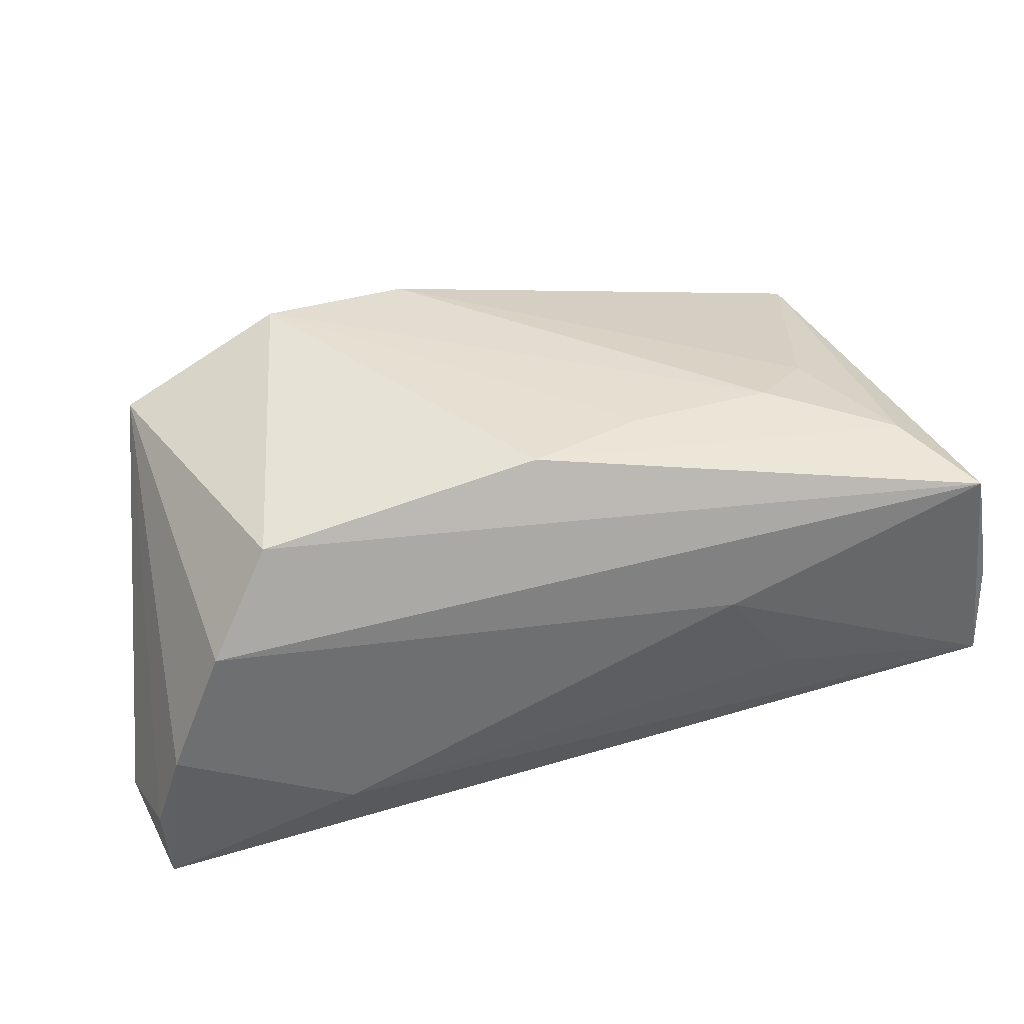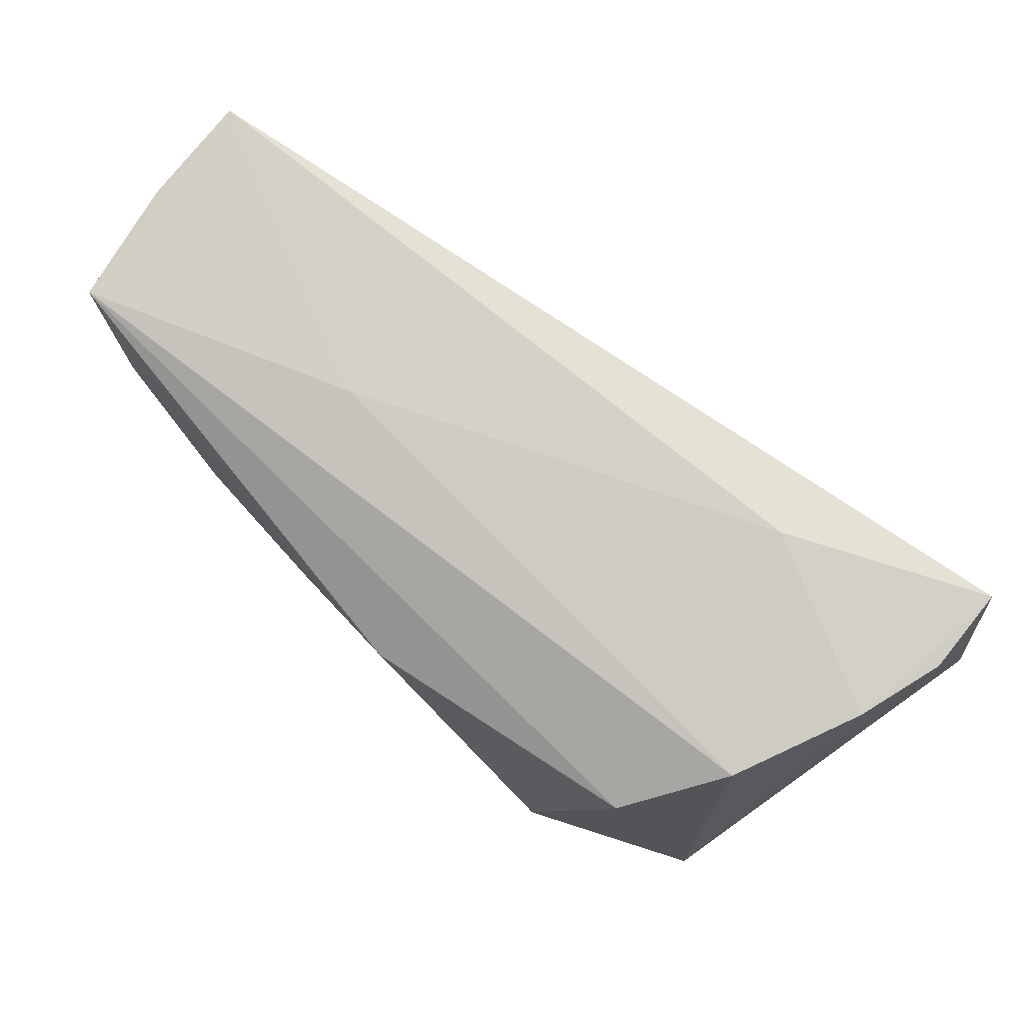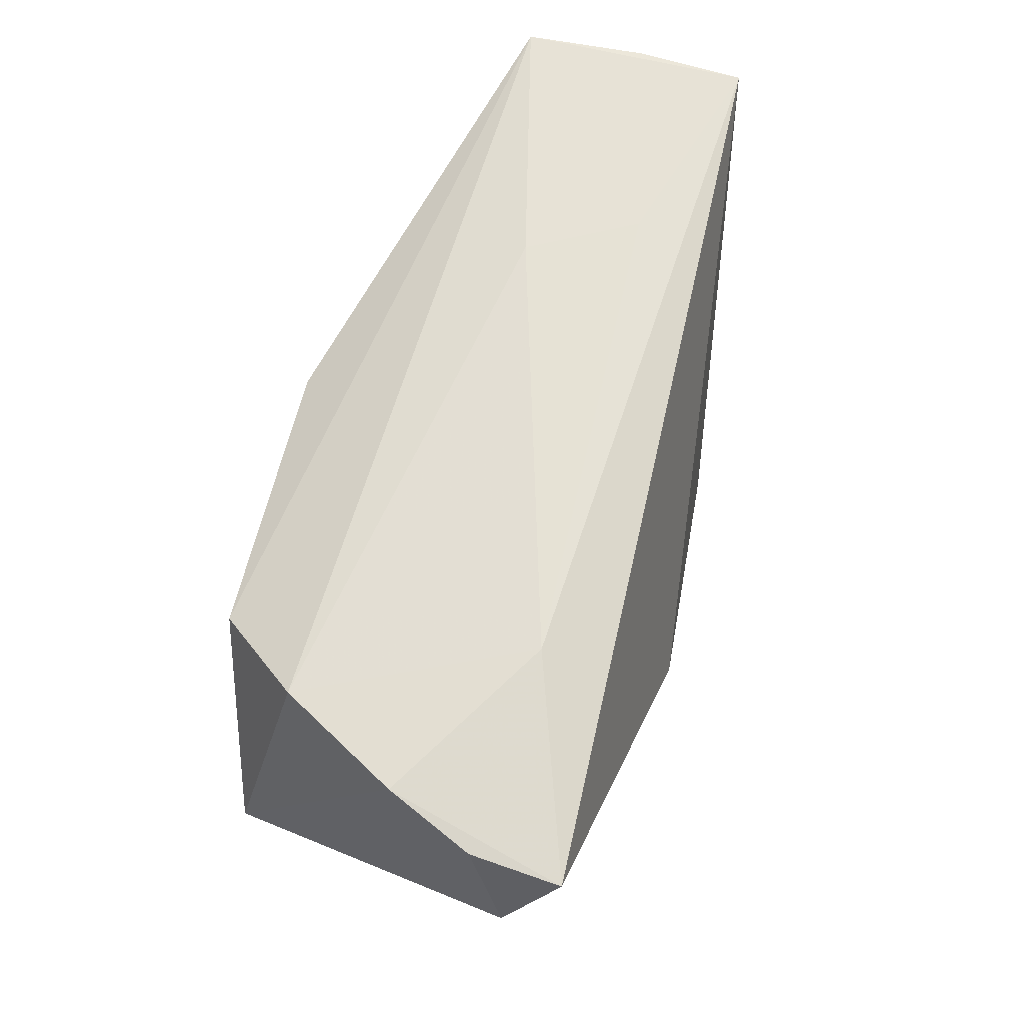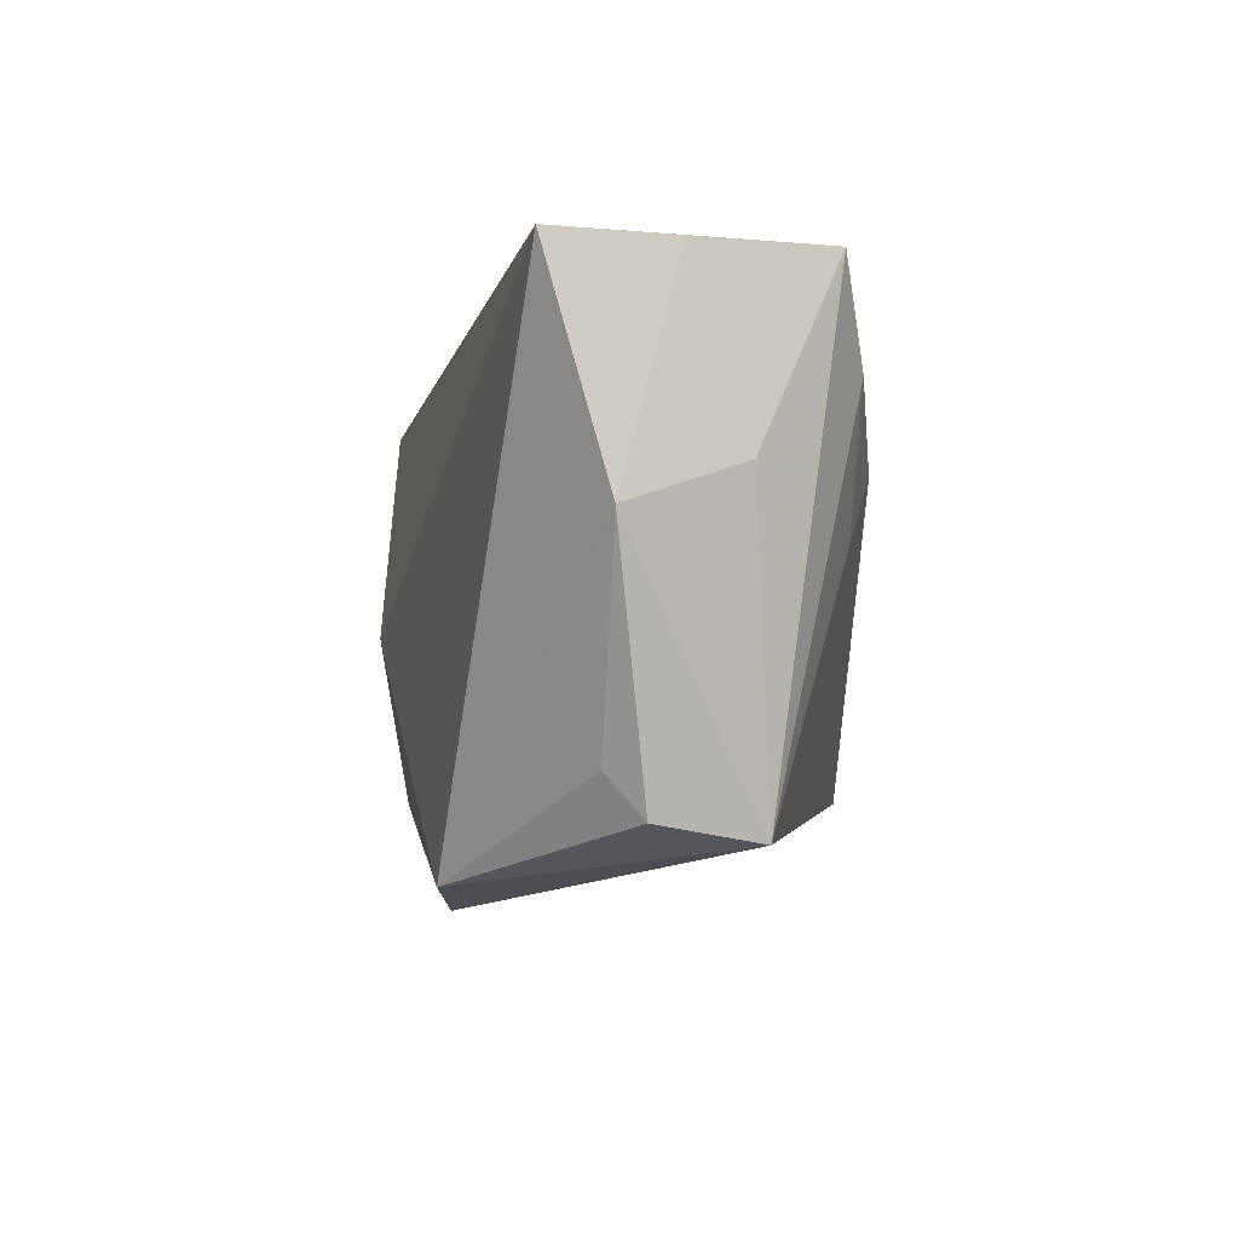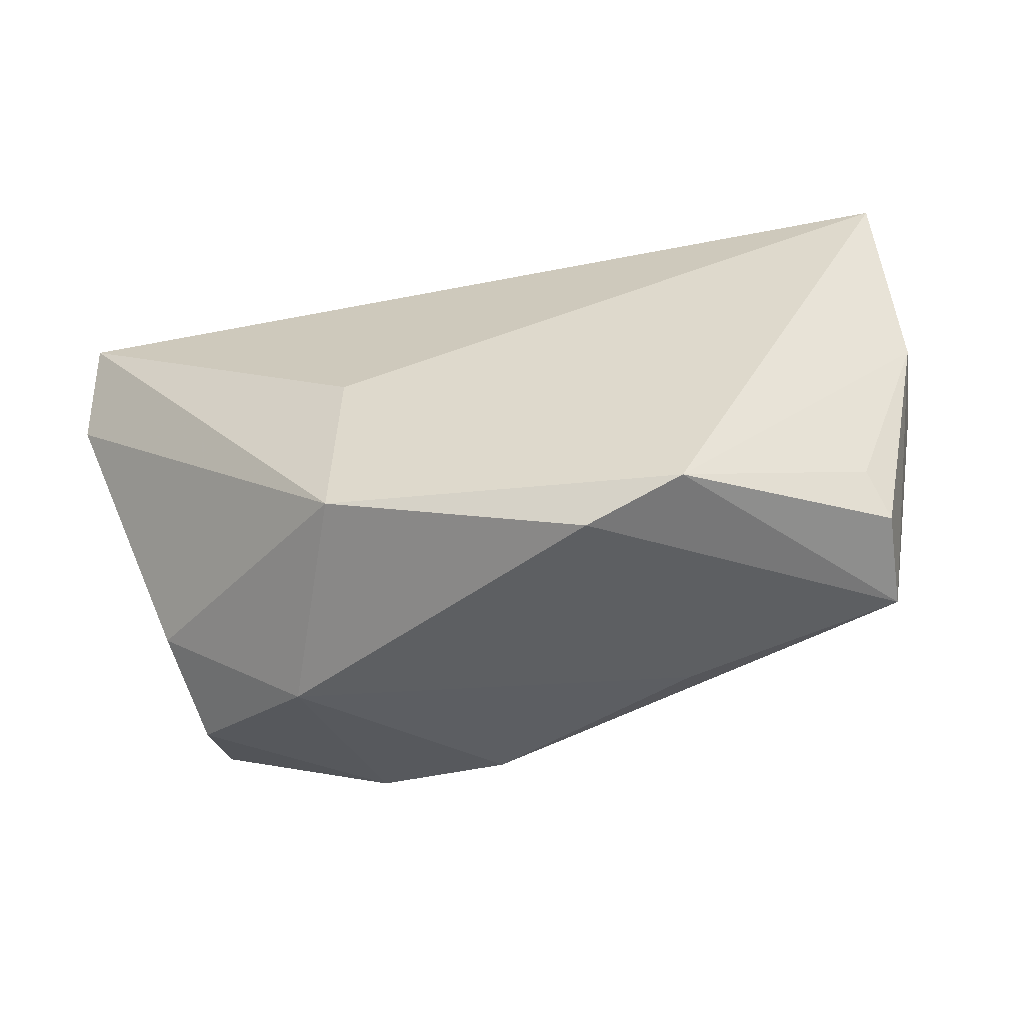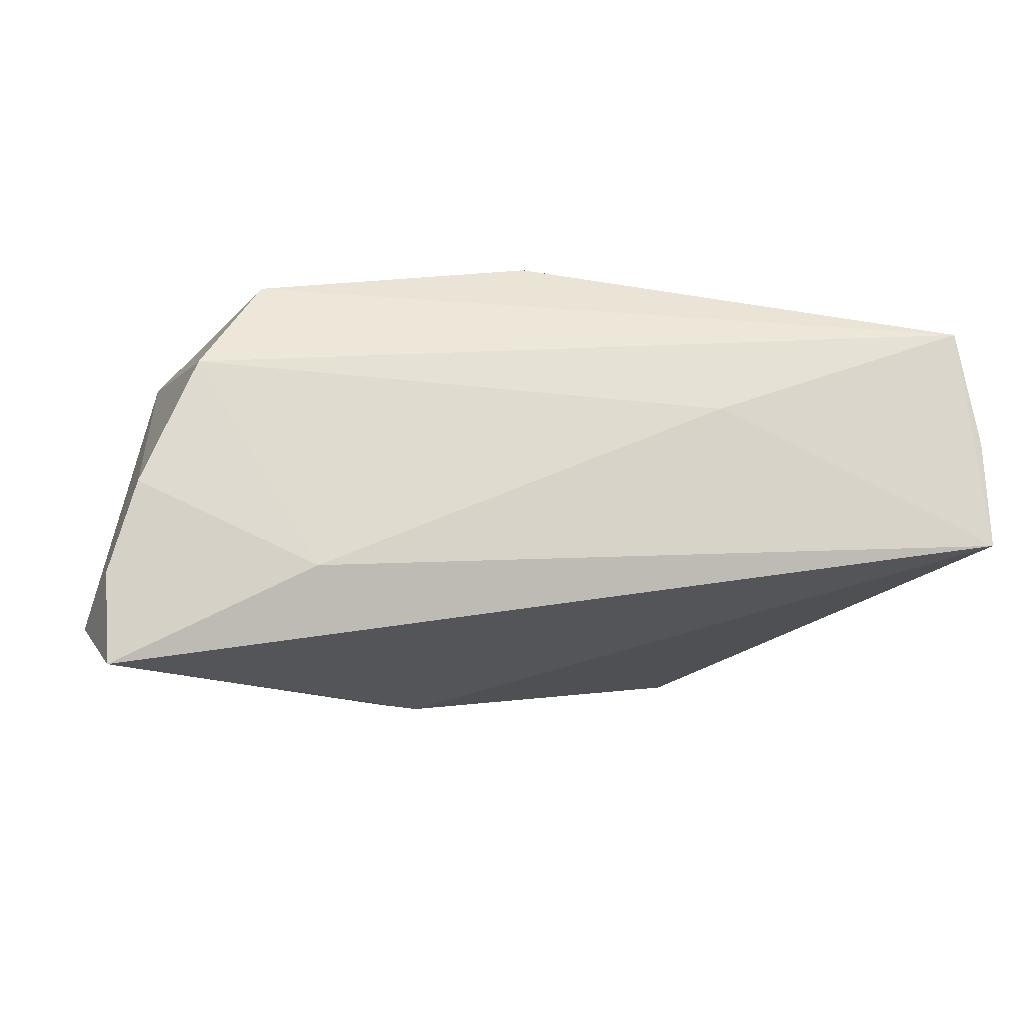
<metadata>
{"format":"obj","ext":"obj","renderer":"f3d","projection":"perspective","resolution":1024,"background":"white","views":[{"elev":40.8,"azim":165.5,"up":"+Z"},{"elev":79.6,"azim":42.3,"up":"+Y"},{"elev":63.7,"azim":112.1,"up":"+Y"},{"elev":-4.0,"azim":-92.1,"up":"+Y"},{"elev":-52.3,"azim":-159.9,"up":"+Y"},{"elev":-14.0,"azim":169.3,"up":"+Z"}]}
</metadata>
<code>
v -0.01284 0.01263 0.02612
v 0.04835 -0.02214 0.008536
v -0.05775 0.0281 0.003623
v -0.03968 0.001049 0.02104
v 0.002345 0.01877 0.02745
v -0.05817 0.02895 -0.01035
v 0.01553 -0.02515 -0.0254
v -0.02934 -0.03324 -0.02027
v 0.03733 0.02047 0.02176
v 0.05767 0.01367 -0.02266
v -0.05615 0.007473 0.01015
v -0.05088 -0.02642 0.0003385
v 0.02945 -0.03102 -0.001133
v -0.0584 0.002929 -0.002955
v -0.01965 -0.02888 0.0152
v 0.04995 -0.0169 0.01854
v -0.01666 -0.03627 -0.01919
v -0.05497 0.0278 0.01888
v -0.04941 -0.02137 -0.003994
v 0.05512 0.02556 -0.01767
v -0.03072 0.02895 -0.006083
v 0.05448 0.02495 -0.02884
v -0.03161 0.008932 0.02418
v 0.04879 -0.01649 -0.00502
v 0.02939 -0.02012 0.02788
v -0.04762 0.01684 0.02148
v -0.04849 -0.02854 0.01222
v 0.04511 0.02584 0.009614
v 0.05186 0.02686 -0.00641
v -0.02168 0.02895 0.006275
v 0.0298 0.0287 -0.01649
v 0.01055 -0.025 0.02553
v 0.01292 -0.00517 -0.02884
f 13 2 25
f 17 7 13
f 14 27 11
f 11 27 18
f 18 9 28
f 25 2 16
f 16 9 25
f 16 28 9
f 16 2 10
f 10 2 24
f 24 7 10
f 2 13 24
f 24 13 7
f 8 7 17
f 33 7 8
f 17 27 8
f 8 6 33
f 14 6 8
f 3 6 14
f 18 6 3
f 14 11 3
f 3 11 18
f 15 27 17
f 17 13 15
f 18 27 26
f 5 9 18
f 18 26 5
f 5 26 23
f 25 9 5
f 28 16 29
f 29 31 28
f 12 27 14
f 12 8 27
f 32 13 25
f 32 15 13
f 27 15 32
f 25 23 32
f 4 26 27
f 23 26 4
f 27 32 4
f 4 32 23
f 1 23 25
f 25 5 1
f 1 5 23
f 21 31 6
f 18 28 30
f 28 31 30
f 31 21 30
f 30 6 18
f 30 21 6
f 20 16 10
f 20 29 16
f 14 8 19
f 19 12 14
f 8 12 19
f 31 29 22
f 29 20 22
f 22 20 10
f 6 31 22
f 10 7 22
f 22 7 33
f 33 6 22

</code>
